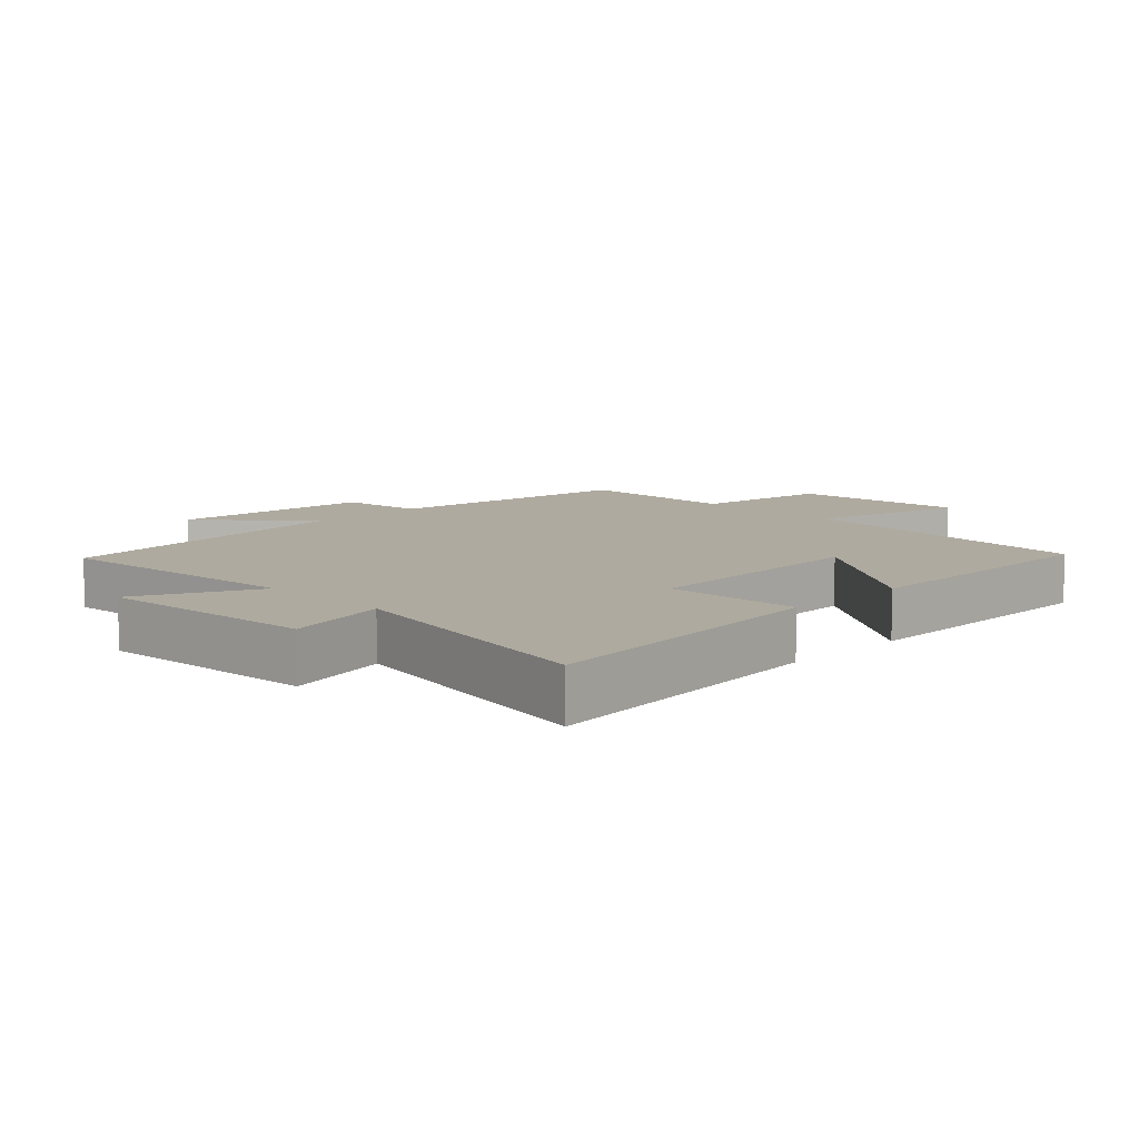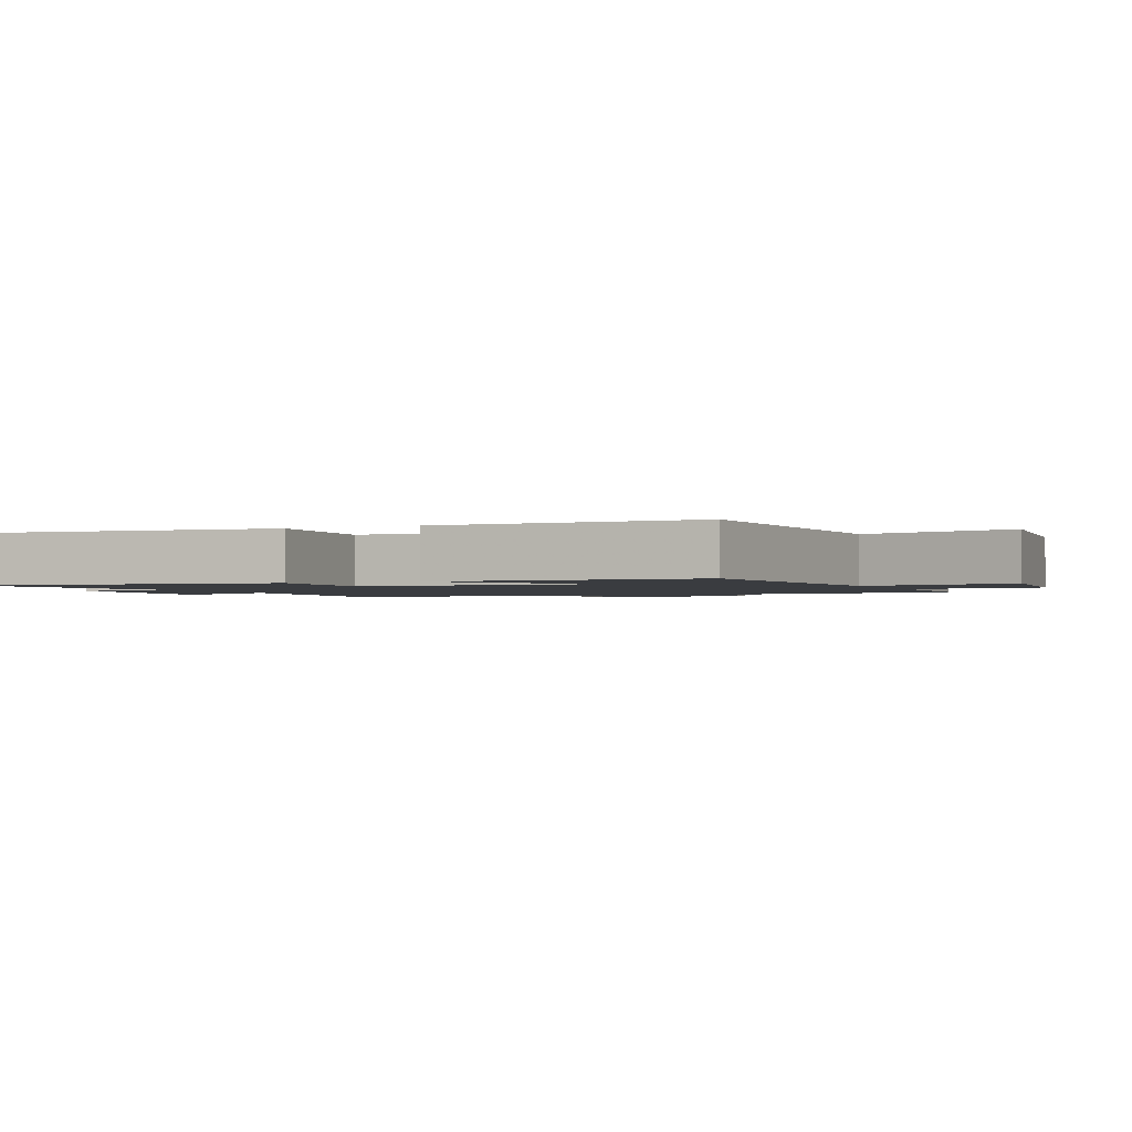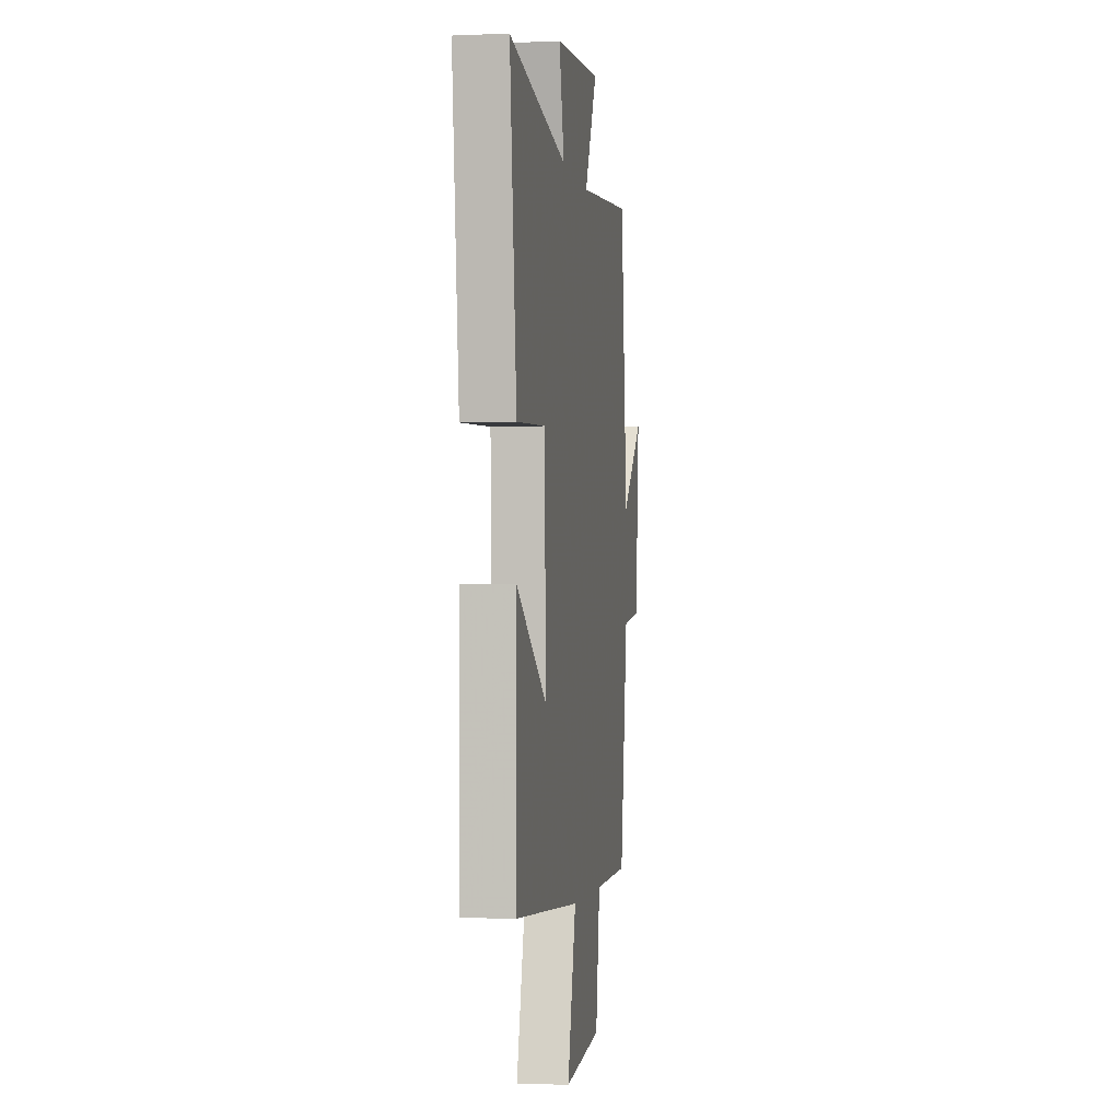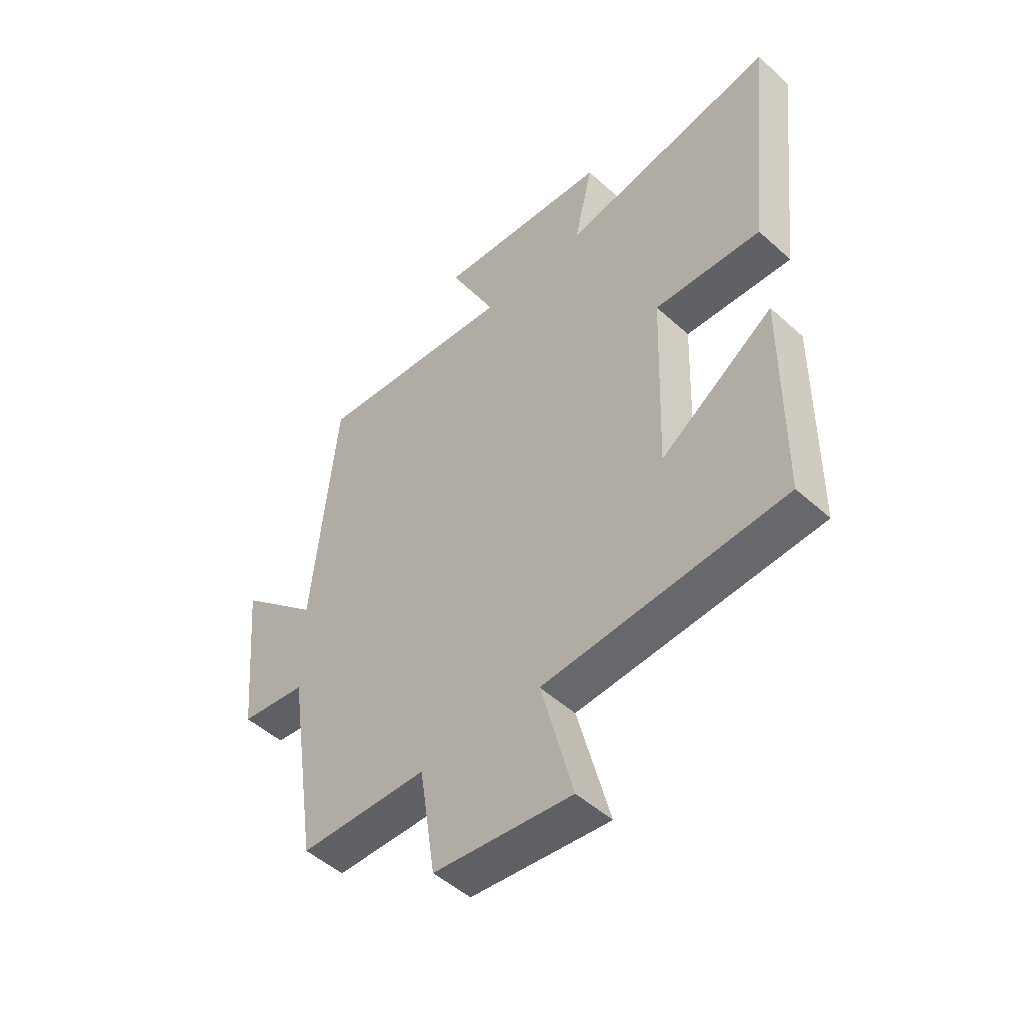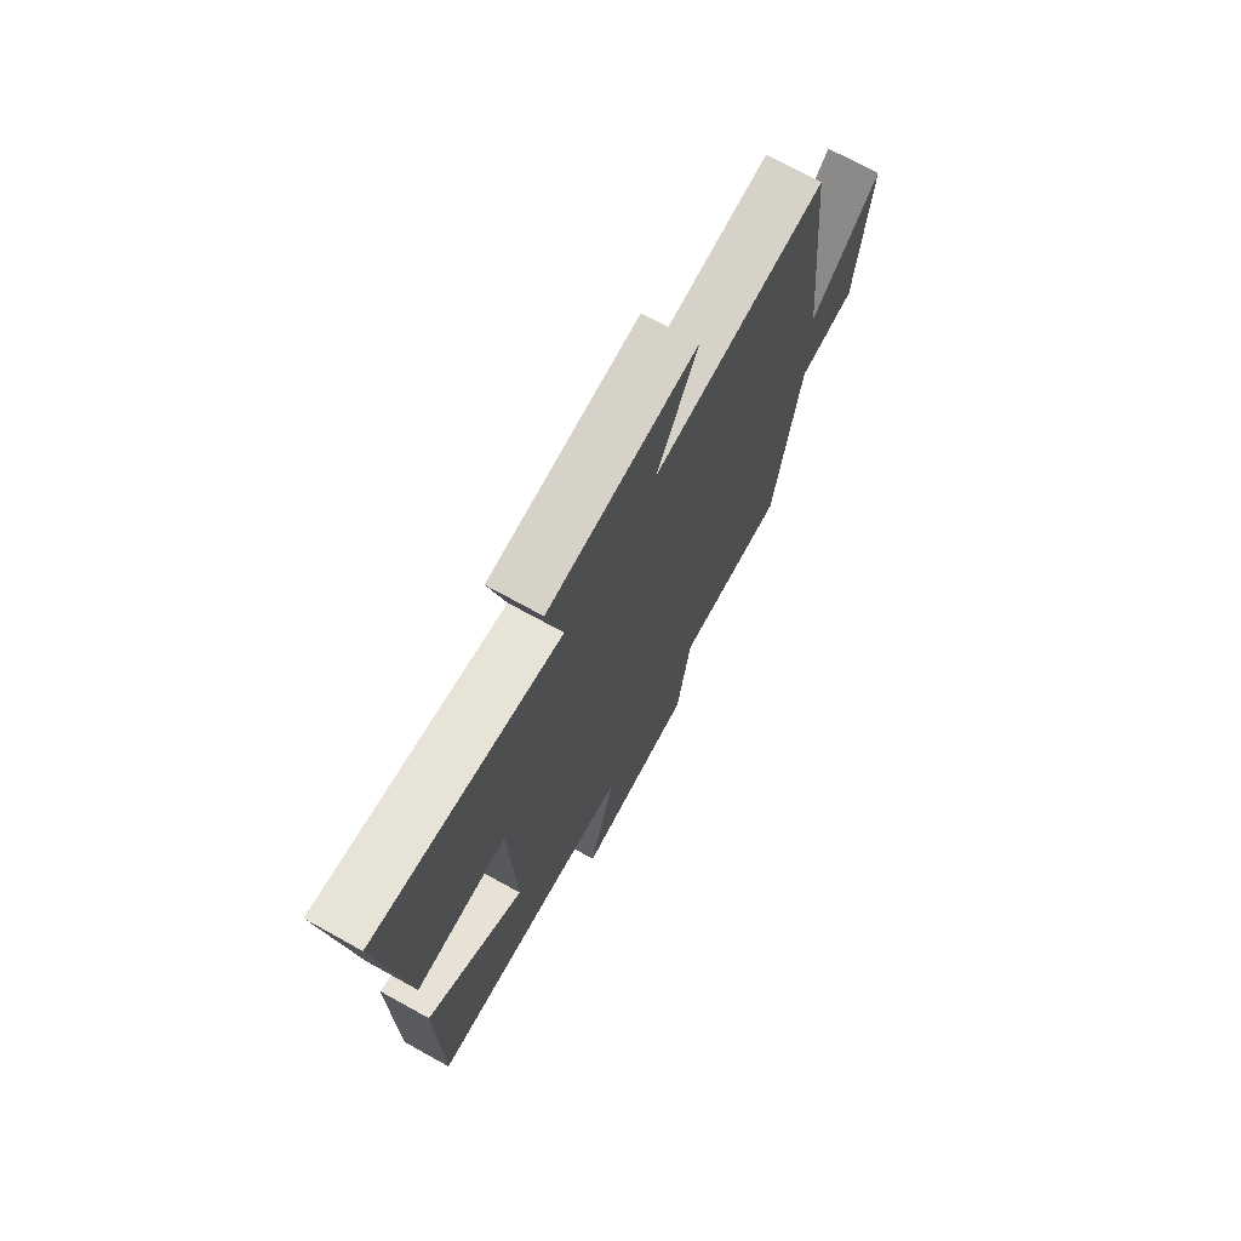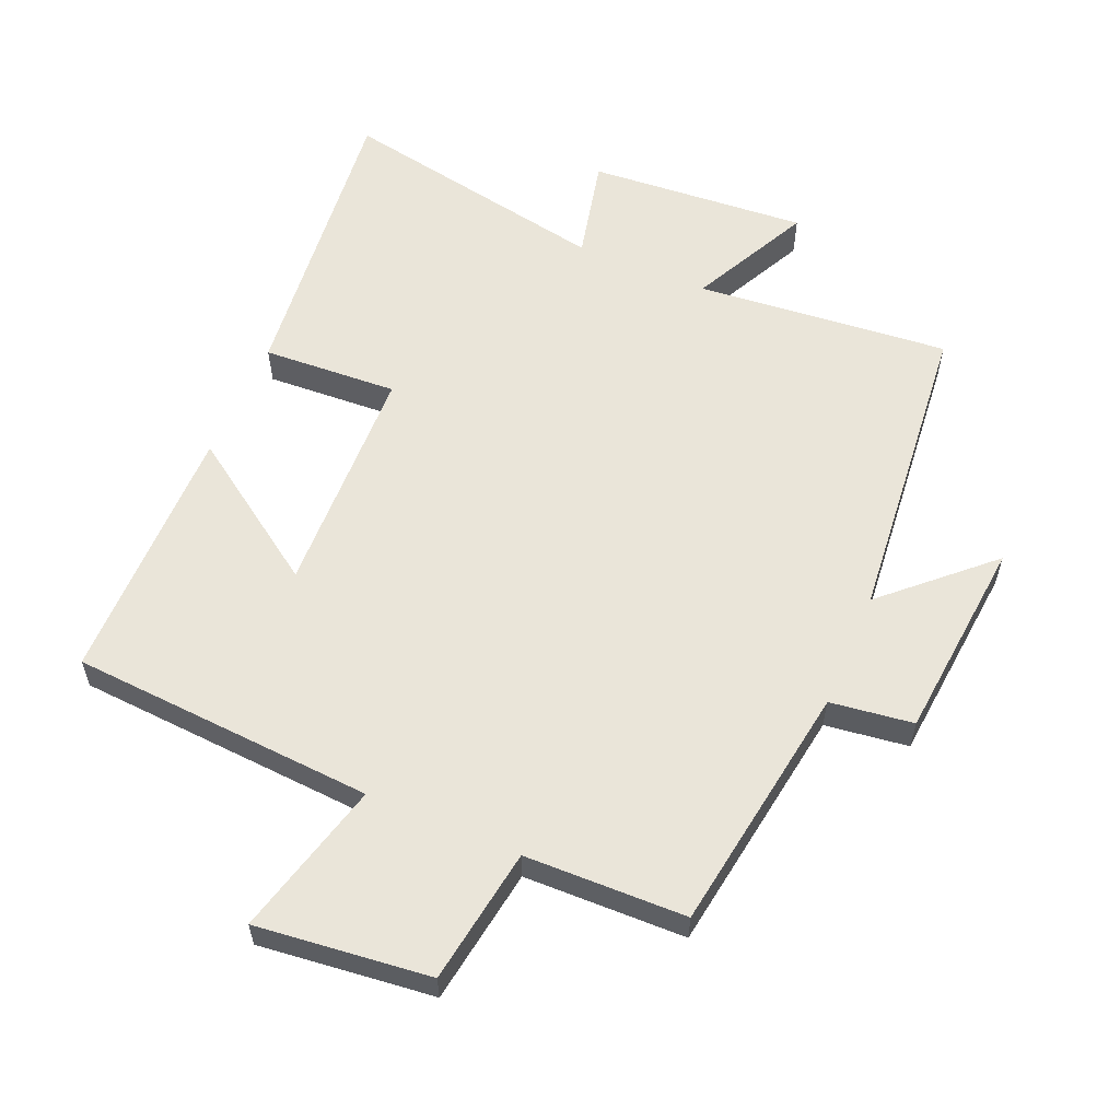
<metadata>
{"format":"obj","ext":"obj","renderer":"f3d","projection":"perspective","resolution":1024,"background":"white","views":[{"elev":9.5,"azim":45.2,"up":"+Y"},{"elev":-1.7,"azim":114.0,"up":"+Y"},{"elev":-1.8,"azim":99.0,"up":"+Z"},{"elev":-49.7,"azim":45.2,"up":"+Z"},{"elev":72.3,"azim":118.9,"up":"+Z"},{"elev":58.5,"azim":-156.8,"up":"+Y"}]}
</metadata>
<code>
v 0.498 0.07 -0.471
v 0.036 0.07 -0.5
v 0.097 0.07 -0.736
v -0.167 0.07 -0.706
v -0.198 0.07 -0.5
v -0.443 0.07 -0.494
v -0.5 0.07 -0.114
v -0.626 0.07 -0.097
v -0.654 0.07 0.211
v -0.5 0.07 0.068
v -0.454 0.07 0.537
v -0.07 0.07 0.5
v -0.16 0.07 0.682
v 0.172 0.07 0.656
v 0.136 0.07 0.5
v 0.549 0.07 0.577
v 0.5 0.07 0.121
v 0.295 0.07 0.133
v 0.283 0.07 -0.221
v 0.5 0.07 -0.073
v 0.498 0 -0.471
v 0.036 0 -0.5
v 0.097 0 -0.736
v -0.167 0 -0.706
v -0.198 0 -0.5
v -0.443 0 -0.494
v -0.5 0 -0.114
v -0.626 0 -0.097
v -0.654 0 0.211
v -0.5 0 0.068
v -0.454 0 0.537
v -0.07 0 0.5
v -0.16 0 0.682
v 0.172 0 0.656
v 0.136 0 0.5
v 0.549 0 0.577
v 0.5 0 0.121
v 0.295 0 0.133
v 0.283 0 -0.221
v 0.5 0 -0.073
f 19 20 1 2
f 18 19 2
f 15 16 17 18
f 15 18 2
f 12 13 14 15
f 12 15 2
f 10 11 12 2
f 7 8 9 10
f 7 10 2
f 6 7 2
f 5 6 2
f 2 3 4 5
f 22 21 40 39
f 22 39 38
f 38 37 36 35
f 22 38 35
f 35 34 33 32
f 22 35 32
f 22 32 31 30
f 30 29 28 27
f 22 30 27
f 22 27 26
f 22 26 25
f 25 24 23 22
f 1 21 22 2
f 2 22 23 3
f 3 23 24 4
f 4 24 25 5
f 5 25 26 6
f 6 26 27 7
f 7 27 28 8
f 8 28 29 9
f 9 29 30 10
f 10 30 31 11
f 11 31 32 12
f 12 32 33 13
f 13 33 34 14
f 14 34 35 15
f 15 35 36 16
f 16 36 37 17
f 17 37 38 18
f 18 38 39 19
f 19 39 40 20
f 20 40 21 1

</code>
